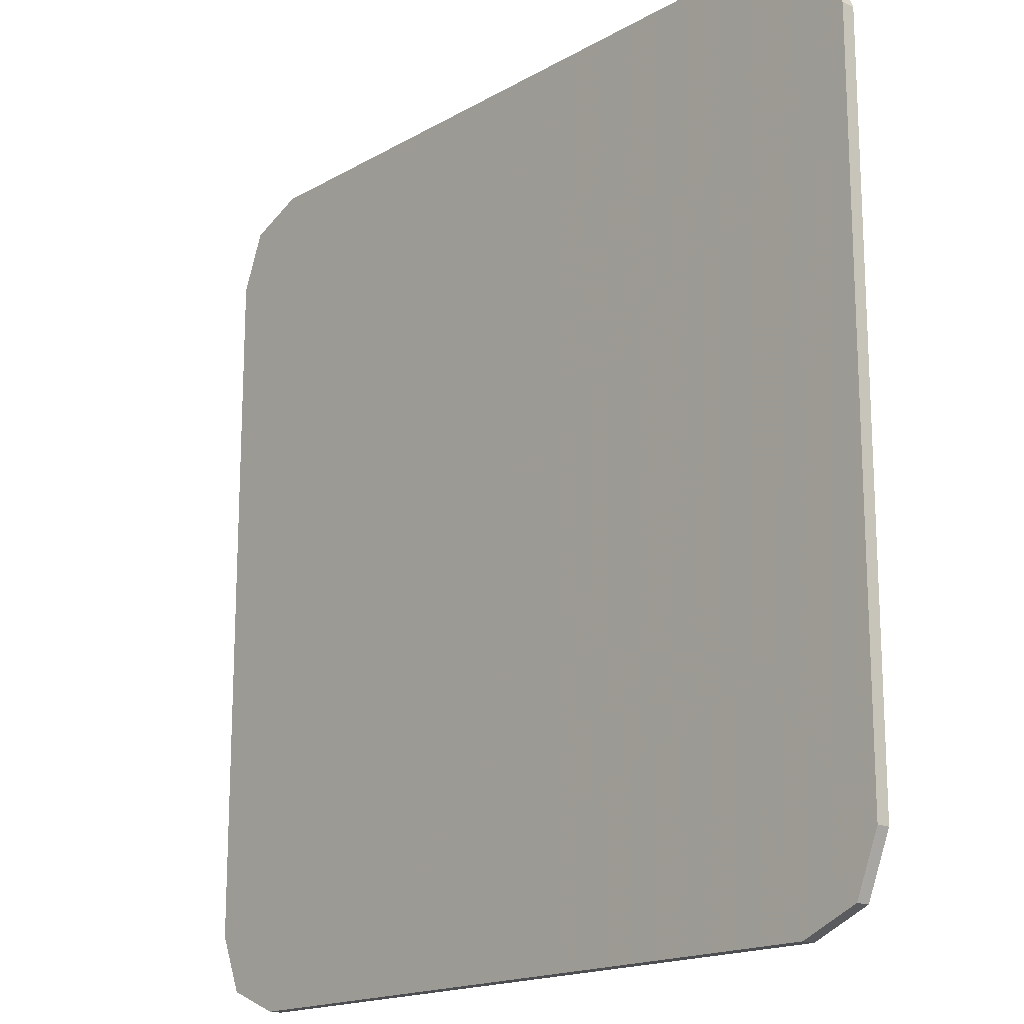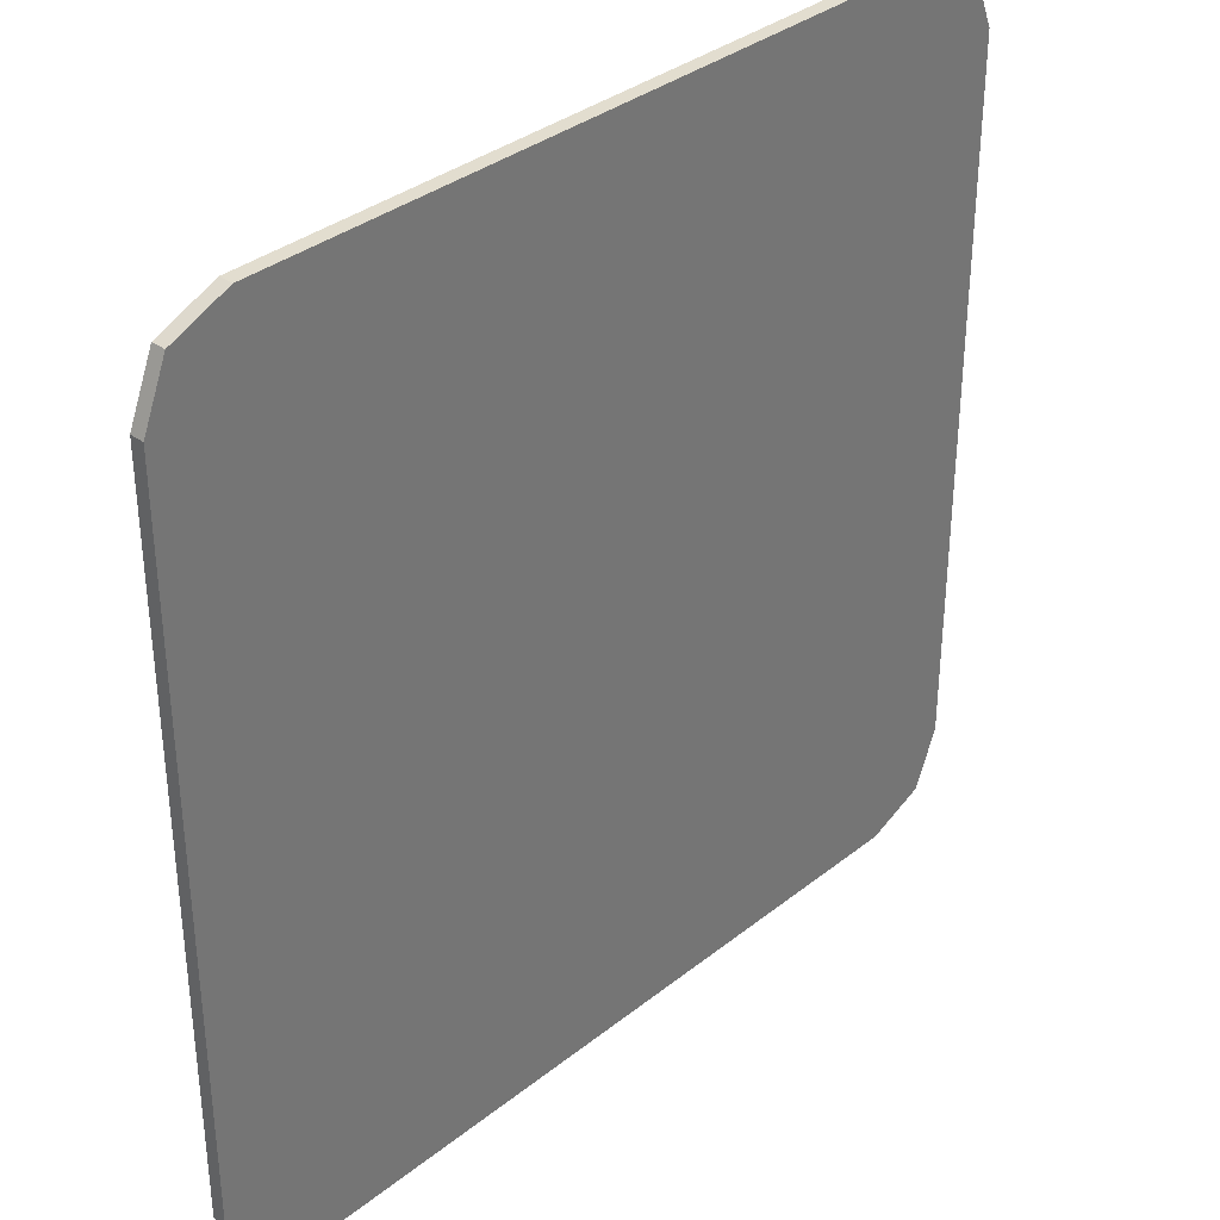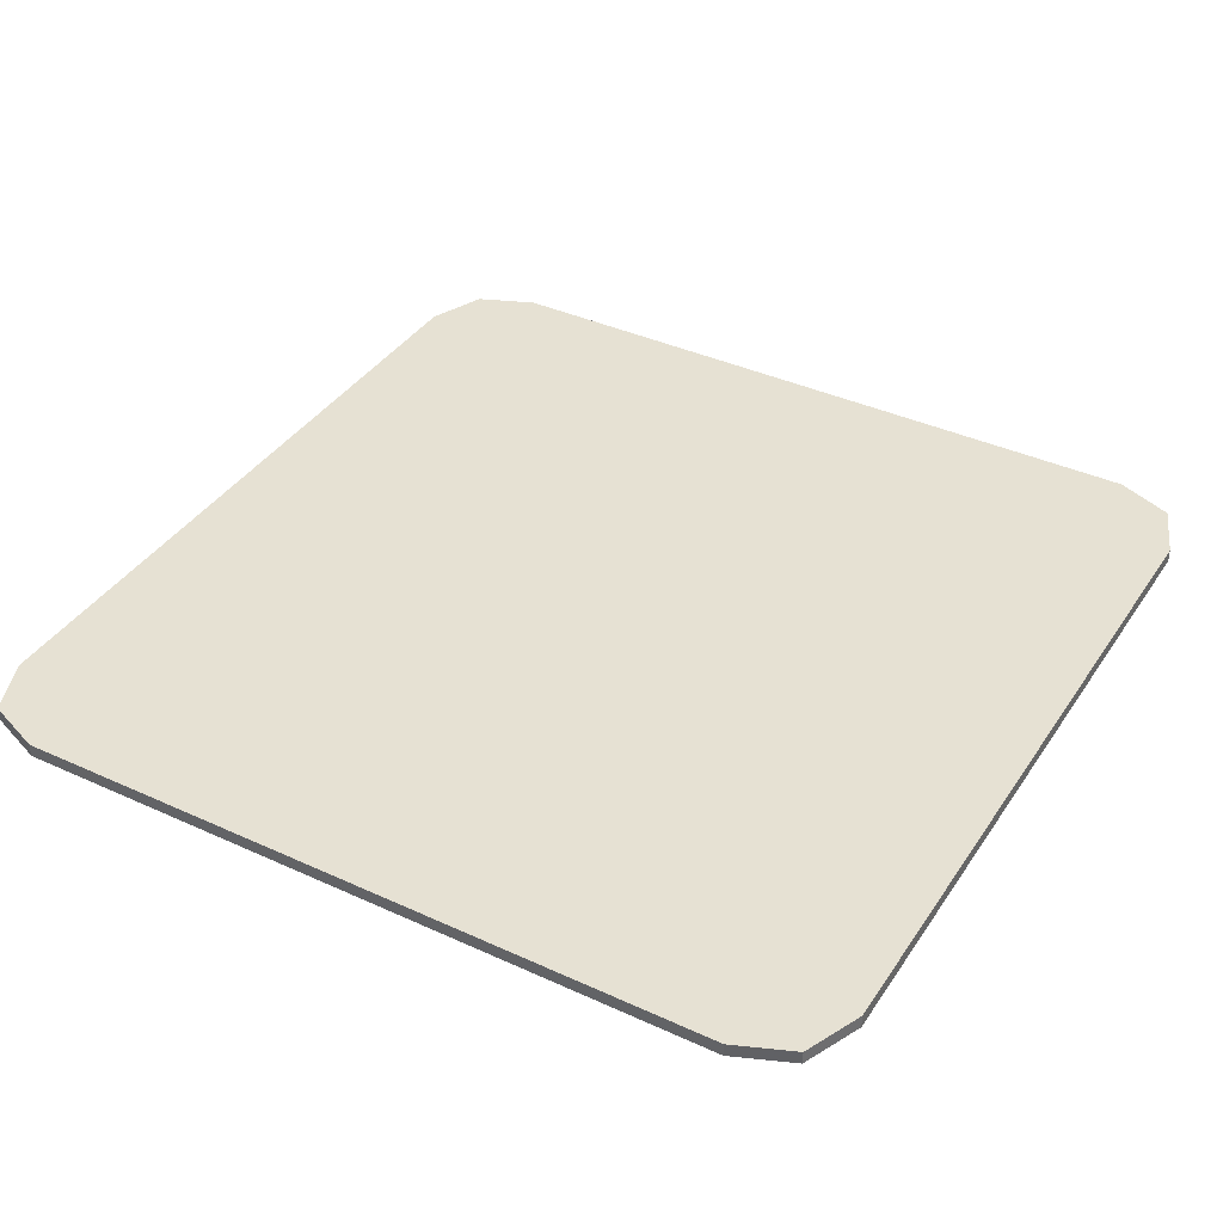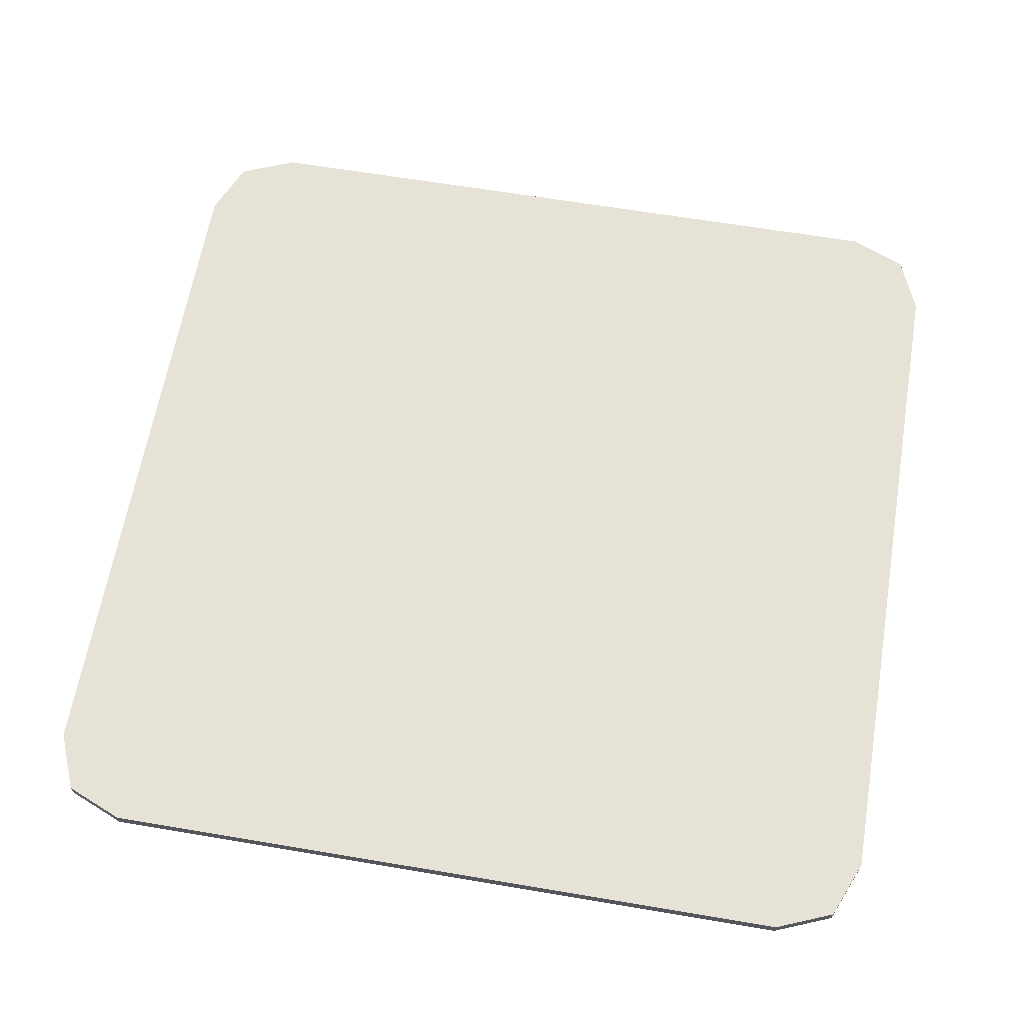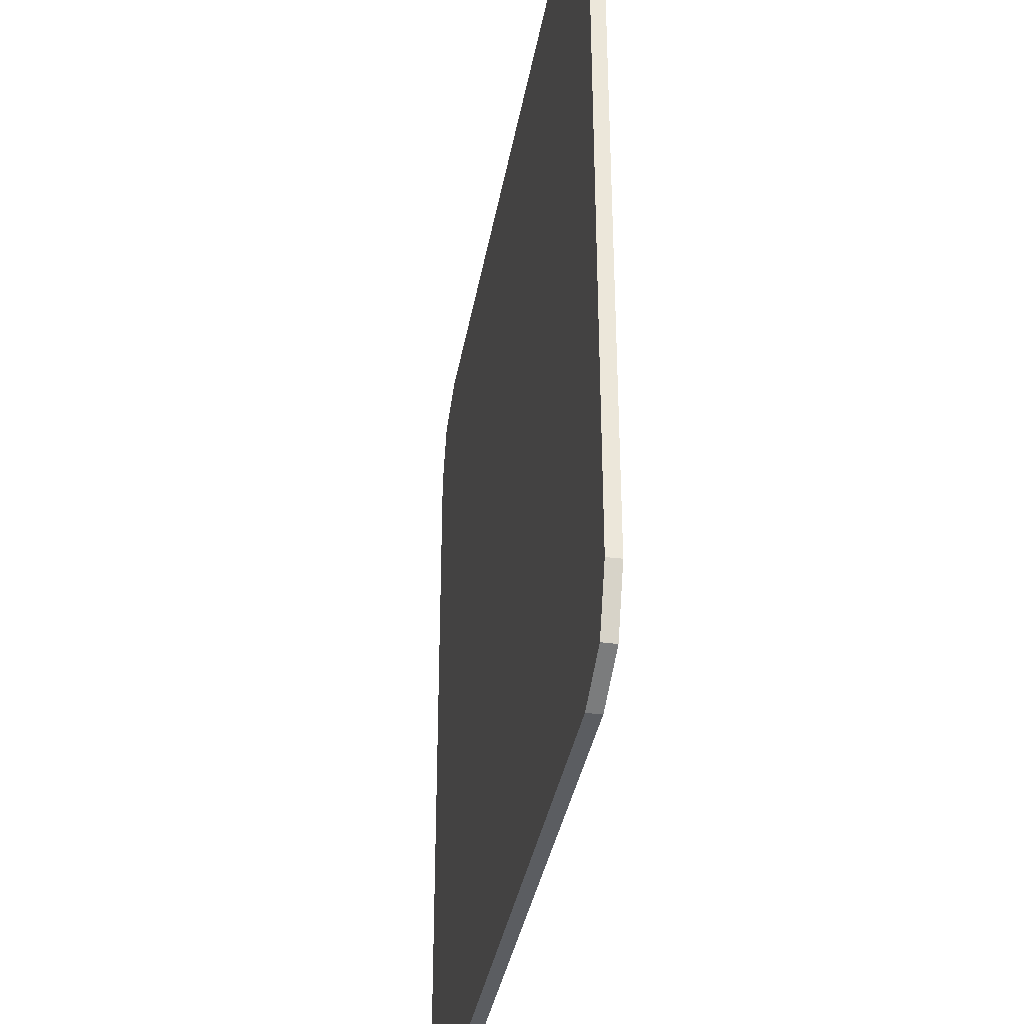
<metadata>
{"format":"obj","ext":"obj","renderer":"f3d","projection":"perspective","resolution":1024,"background":"white","views":[{"elev":-17.0,"azim":48.7,"up":"+Z"},{"elev":35.0,"azim":133.6,"up":"+Z"},{"elev":38.7,"azim":-150.0,"up":"+Y"},{"elev":63.2,"azim":9.7,"up":"+Y"},{"elev":-36.1,"azim":80.3,"up":"+Z"}]}
</metadata>
<code>
v -0.4 0 0.325
v -0.378 0 0.378
v -0.325 0 0.4
v 0.4 0 0.325
v 0.378 0 0.378
v 0.325 0 0.4
v 0.4 0 0.325
v 0.4 0 -0.325
v -0.4 0 -0.325
v -0.4 0 0.325
v 0.4 0 0.325
v 0.4 -0.0125 0.325
v 0.4 -0.0125 -0.325
v 0.4 0 -0.325
v -0.4 0 -0.325
v -0.4 -0.0125 -0.325
v -0.4 -0.0125 0.325
v -0.4 0 0.325
v -0.4 0 -0.325
v -0.378 0 -0.378
v -0.325 0 -0.4
v 0.4 0 -0.325
v 0.378 0 -0.378
v 0.325 0 -0.4
v -0.378 0 0.378
v -0.4 0 0.325
v -0.4 -0.0125 0.325
v -0.378 -0.0125 0.378
v -0.325 0 0.4
v -0.378 0 0.378
v -0.378 -0.0125 0.378
v -0.325 -0.0125 0.4
v 0.378 0 0.378
v 0.4 0 0.325
v 0.4 -0.0125 0.325
v 0.378 -0.0125 0.378
v 0.325 0 0.4
v 0.378 0 0.378
v 0.378 -0.0125 0.378
v 0.325 -0.0125 0.4
v -0.378 0 -0.378
v -0.4 0 -0.325
v -0.4 -0.0125 -0.325
v -0.378 -0.0125 -0.378
v -0.325 0 -0.4
v -0.378 0 -0.378
v -0.378 -0.0125 -0.378
v -0.325 -0.0125 -0.4
v 0.378 0 -0.378
v 0.4 0 -0.325
v 0.4 -0.0125 -0.325
v 0.378 -0.0125 -0.378
v 0.325 0 -0.4
v 0.378 0 -0.378
v 0.378 -0.0125 -0.378
v 0.325 -0.0125 -0.4
v -0.4 -0.0125 0.325
v -0.378 -0.0125 0.378
v -0.325 -0.0125 0.4
v 0.4 -0.0125 0.325
v 0.378 -0.0125 0.378
v 0.325 -0.0125 0.4
v -0.4 -0.0125 -0.325
v -0.378 -0.0125 -0.378
v -0.325 -0.0125 -0.4
v 0.4 -0.0125 -0.325
v 0.378 -0.0125 -0.378
v 0.325 -0.0125 -0.4
v 0.325 0 0.4
v 0.4 0 0.325
v -0.4 0 0.325
v -0.325 0 0.4
v 0.325 0 -0.4
v -0.325 0 -0.4
v -0.4 0 -0.325
v 0.4 0 -0.325
v -0.325 0 0.4
v -0.325 -0.0125 0.4
v 0.325 -0.0125 0.4
v 0.325 0 0.4
v -0.325 0 -0.4
v 0.325 0 -0.4
v 0.325 -0.0125 -0.4
v -0.325 -0.0125 -0.4
v 0.29 -0.0125 0.18
v 0.2827 -0.0125 0.1977
v 0.265 -0.0125 0.205
v -0.29 -0.0125 0.18
v -0.2827 -0.0125 0.1977
v -0.265 -0.0125 0.205
v -0.29 -0.0125 -0.18
v -0.2827 -0.0125 -0.1977
v -0.265 -0.0125 -0.205
v 0.29 -0.0125 -0.18
v 0.2827 -0.0125 -0.1977
v 0.265 -0.0125 -0.205
v 0.29 -0.0125 0.205
v 0.2827 -0.0125 0.1977
v 0.29 -0.0125 0.18
v 0.29 -0.0125 0.205
v 0.265 -0.0125 0.205
v 0.2827 -0.0125 0.1977
v -0.29 -0.0125 0.205
v -0.2827 -0.0125 0.1977
v -0.29 -0.0125 0.18
v -0.29 -0.0125 0.205
v -0.265 -0.0125 0.205
v -0.2827 -0.0125 0.1977
v -0.29 -0.0125 -0.205
v -0.2827 -0.0125 -0.1977
v -0.29 -0.0125 -0.18
v -0.29 -0.0125 -0.205
v -0.265 -0.0125 -0.205
v -0.2827 -0.0125 -0.1977
v 0.29 -0.0125 -0.205
v 0.2827 -0.0125 -0.1977
v 0.29 -0.0125 -0.18
v 0.29 -0.0125 -0.205
v 0.265 -0.0125 -0.205
v 0.2827 -0.0125 -0.1977
v -0.06394 -0.0125 0.07481
v -0.05625 -0.0125 0.05625
v -0.06394 -0.0125 0.03769
v -0.06394 -0.0125 0.07481
v -0.06394 -0.0125 0.03769
v -0.0825 -0.0125 0.03
v -0.0825 -0.0125 0.0825
v -0.05625 -0.0125 0.0825
v -0.06394 -0.0125 0.07481
v -0.0825 -0.0125 0.0825
v -0.05625 -0.0125 0.0825
v -0.05625 -0.0125 0.05625
v -0.06394 -0.0125 0.07481
v -0.05625 -0.0125 0.03
v -0.06394 -0.0125 0.03769
v -0.05625 -0.0125 0.05625
v -0.05625 -0.0125 0.03
v -0.0825 -0.0125 0.03
v -0.06394 -0.0125 0.03769
v -0.0825 -0.0125 0.145
v -0.01974 -0.0125 0.119
v 0.00625 -0.0125 0.05625
v -0.0825 -0.0125 -0.0325
v -0.01974 -0.0125 -0.006505
v 0.00625 -0.0125 0.05625
v 0.00625 -0.0125 0.145
v -0.01974 -0.0125 0.119
v -0.0825 -0.0125 0.145
v 0.00625 -0.0125 0.145
v 0.00625 -0.0125 0.05625
v -0.01974 -0.0125 0.119
v 0.00625 -0.0125 -0.0325
v -0.01974 -0.0125 -0.006505
v 0.00625 -0.0125 0.05625
v 0.00625 -0.0125 -0.0325
v -0.0825 -0.0125 -0.0325
v -0.01974 -0.0125 -0.006505
v 0.1182 -0.0125 0.1293
v 0.0475 -0.0125 0.1
v 0.06055 -0.0125 0.1009
v 0.1084 -0.0125 0.1207
v 0.1084 -0.0125 0.1207
v 0.06055 -0.0125 0.1009
v 0.07338 -0.0125 0.1034
v 0.0975 -0.0125 0.1134
v 0.0975 -0.0125 0.1134
v 0.07338 -0.0125 0.1034
v 0.08577 -0.0125 0.1076
v 0.06055 -0.0125 0.1009
v 0.0475 -0.0125 0.1
v 0.1475 -0.0125 0.1
v 0.07338 -0.0125 0.1034
v 0.06055 -0.0125 0.1009
v 0.1475 -0.0125 0.1
v 0.08577 -0.0125 0.1076
v 0.07338 -0.0125 0.1034
v 0.1475 -0.0125 0.1
v 0.0975 -0.0125 0.1134
v 0.08577 -0.0125 0.1076
v 0.1475 -0.0125 0.1
v 0.1084 -0.0125 0.1207
v 0.0975 -0.0125 0.1134
v 0.1475 -0.0125 0.1
v 0.1182 -0.0125 0.1293
v 0.1084 -0.0125 0.1207
v 0.1475 -0.0125 0.1
v -0.1875 -0.0125 0.145
v -0.1125 -0.0125 0.0825
v -0.0825 -0.0125 0.0825
v -0.0825 -0.0125 0.145
v -0.1875 -0.0125 0.145
v -0.1125 -0.0125 0.03
v -0.1125 -0.0125 0.0825
v -0.1875 -0.0125 0.145
v -0.1875 -0.0125 -0.145
v -0.1125 -0.0125 -0.0325
v -0.1125 -0.0125 0.03
v -0.1875 -0.0125 -0.145
v -0.1125 -0.0125 -0.145
v -0.1125 -0.0125 -0.0325
v -0.0825 -0.0125 0.145
v -0.0825 -0.0125 0.0825
v -0.05625 -0.0125 0.0825
v -0.0825 -0.0125 0.145
v -0.05625 -0.0125 0.0825
v 0.00625 -0.0125 0.05625
v 0.00625 -0.0125 0.05625
v -0.05625 -0.0125 0.0825
v -0.05625 -0.0125 0.05625
v 0.00625 -0.0125 0.05625
v -0.05625 -0.0125 0.05625
v -0.05625 -0.0125 0.03
v -0.0825 -0.0125 -0.0325
v 0.00625 -0.0125 0.05625
v -0.05625 -0.0125 0.03
v -0.0825 -0.0125 -0.0325
v -0.05625 -0.0125 0.03
v -0.0825 -0.0125 0.03
v -0.0825 -0.0125 -0.0325
v -0.0825 -0.0125 0.03
v -0.1125 -0.0125 0.03
v -0.1125 -0.0125 -0.0325
v 0.1475 -0.0125 0.1
v 0.1268 -0.0125 0.1391
v 0.1182 -0.0125 0.1293
v 0.1875 -0.0125 0.145
v 0.1308 -0.0125 0.145
v 0.1268 -0.0125 0.1391
v 0.1475 -0.0125 0.1
v 0.1475 -0.0125 0.1
v 0.1125 -0.0125 0.055
v 0.1875 -0.0125 0.145
v 0.1475 -0.0125 0.1
v 0.0475 -0.0125 0.1
v 0.0475 -0.0125 0.055
v 0.1125 -0.0125 0.055
v 0.1875 -0.0125 0.145
v 0.1125 -0.0125 0.055
v 0.1125 -0.0125 -0.145
v 0.1875 -0.0125 -0.145
v -0.265 -0.0125 0.205
v -0.29 -0.0125 0.18
v 0.29 -0.0125 0.18
v 0.265 -0.0125 0.205
v -0.29 -0.0125 0.18
v -0.1875 -0.0125 0.145
v -0.0825 -0.0125 0.145
v -0.29 -0.0125 0.18
v -0.0825 -0.0125 0.145
v 0.00625 -0.0125 0.145
v -0.29 -0.0125 0.18
v 0.00625 -0.0125 0.145
v 0.1308 -0.0125 0.145
v 0.29 -0.0125 0.18
v 0.29 -0.0125 0.18
v 0.1308 -0.0125 0.145
v 0.1875 -0.0125 0.145
v -0.29 -0.0125 0.18
v -0.29 -0.0125 -0.18
v -0.1875 -0.0125 -0.145
v -0.1875 -0.0125 0.145
v -0.0825 -0.0125 0.0825
v -0.1125 -0.0125 0.0825
v -0.1125 -0.0125 0.03
v -0.0825 -0.0125 0.03
v 0.0475 -0.0125 0.1
v 0.1268 -0.0125 0.1391
v 0.1308 -0.0125 0.145
v 0.00625 -0.0125 0.145
v 0.0475 -0.0125 0.1
v 0.1182 -0.0125 0.1293
v 0.1268 -0.0125 0.1391
v 0.0475 -0.0125 0.1
v 0.00625 -0.0125 0.145
v 0.00625 -0.0125 0.05625
v 0.0475 -0.0125 0.055
v -0.1125 -0.0125 -0.145
v -0.0825 -0.0125 -0.0325
v -0.1125 -0.0125 -0.0325
v -0.1125 -0.0125 -0.145
v 0.1125 -0.0125 -0.145
v 0.00625 -0.0125 -0.0325
v -0.0825 -0.0125 -0.0325
v 0.1125 -0.0125 -0.145
v 0.0475 -0.0125 0.055
v 0.00625 -0.0125 0.05625
v 0.00625 -0.0125 -0.0325
v 0.1125 -0.0125 -0.145
v 0.1125 -0.0125 0.055
v 0.0475 -0.0125 0.055
v 0.29 -0.0125 0.18
v 0.1875 -0.0125 0.145
v 0.1875 -0.0125 -0.145
v 0.29 -0.0125 -0.18
v -0.29 -0.0125 -0.18
v -0.1125 -0.0125 -0.145
v -0.1875 -0.0125 -0.145
v -0.29 -0.0125 -0.18
v 0.29 -0.0125 -0.18
v 0.1125 -0.0125 -0.145
v -0.1125 -0.0125 -0.145
v 0.29 -0.0125 -0.18
v 0.1875 -0.0125 -0.145
v 0.1125 -0.0125 -0.145
v -0.29 -0.0125 -0.18
v -0.265 -0.0125 -0.205
v 0.265 -0.0125 -0.205
v 0.29 -0.0125 -0.18
v -0.325 -0.0125 0.4
v -0.4 -0.0125 0.325
v -0.29 -0.0125 0.205
v -0.265 -0.0125 0.205
v -0.325 -0.0125 0.4
v -0.265 -0.0125 0.205
v 0.265 -0.0125 0.205
v 0.325 -0.0125 0.4
v 0.325 -0.0125 0.4
v 0.265 -0.0125 0.205
v 0.29 -0.0125 0.205
v 0.4 -0.0125 0.325
v -0.4 -0.0125 0.325
v -0.29 -0.0125 0.18
v -0.29 -0.0125 0.205
v 0.4 -0.0125 0.325
v 0.29 -0.0125 0.205
v 0.29 -0.0125 0.18
v -0.4 -0.0125 0.325
v -0.4 -0.0125 -0.325
v -0.29 -0.0125 -0.18
v -0.29 -0.0125 0.18
v 0.4 -0.0125 0.325
v 0.29 -0.0125 0.18
v 0.29 -0.0125 -0.18
v 0.4 -0.0125 -0.325
v -0.4 -0.0125 -0.325
v -0.29 -0.0125 -0.205
v -0.29 -0.0125 -0.18
v 0.4 -0.0125 -0.325
v 0.29 -0.0125 -0.18
v 0.29 -0.0125 -0.205
v -0.325 -0.0125 -0.4
v -0.265 -0.0125 -0.205
v -0.29 -0.0125 -0.205
v -0.4 -0.0125 -0.325
v -0.325 -0.0125 -0.4
v 0.325 -0.0125 -0.4
v 0.265 -0.0125 -0.205
v -0.265 -0.0125 -0.205
v 0.325 -0.0125 -0.4
v 0.4 -0.0125 -0.325
v 0.29 -0.0125 -0.205
v 0.265 -0.0125 -0.205
g mesh4645230
f 1 2 3
g mesh4645232
f 4 6 5
g mesh4645234
f 7 8 9
f 9 10 7
f 11 12 13
f 13 14 11
f 15 16 17
f 17 18 15
g mesh4645236
f 19 21 20
g mesh4645238
f 22 23 24
g mesh4645240
f 25 26 27
f 27 28 25
f 29 30 31
f 31 32 29
g mesh4645242
f 33 35 34
f 35 33 36
f 37 39 38
f 39 37 40
g mesh4645244
f 41 43 42
f 43 41 44
f 45 47 46
f 47 45 48
g mesh4645246
f 49 50 51
f 51 52 49
f 53 54 55
f 55 56 53
g mesh4645248
f 57 59 58
g mesh4645250
f 60 61 62
g mesh4645252
f 63 64 65
g mesh4645254
f 66 68 67
f 69 70 71
f 71 72 69
f 73 74 75
f 75 76 73
f 77 78 79
f 79 80 77
f 81 82 83
f 83 84 81
g mesh4645256
f 85 86 87
g mesh4645258
f 88 90 89
g mesh4645260
f 91 92 93
g mesh4645262
f 94 96 95
g mesh4645264
f 97 98 99
f 100 101 102
g mesh4645266
f 103 105 104
f 106 108 107
g mesh4645268
f 109 110 111
f 112 113 114
g mesh4645270
f 115 117 116
f 118 120 119
g mesh4645272
f 121 123 122
f 124 126 125
f 126 124 127
g mesh4645274
f 128 130 129
f 131 133 132
f 134 136 135
f 137 139 138
g mesh4645276
f 140 142 141
g mesh4645278
f 143 144 145
g mesh4645280
f 146 148 147
f 149 151 150
f 152 154 153
f 155 157 156
g mesh4645282
f 158 159 160
f 160 161 158
f 162 163 164
f 164 165 162
f 166 167 168
g mesh4645284
f 169 170 171
f 172 173 174
f 175 176 177
f 178 179 180
f 181 182 183
f 184 185 186
f 187 188 189
f 189 190 187
f 191 192 193
f 194 195 196
f 196 197 194
f 198 199 200
f 201 202 203
f 204 205 206
f 207 208 209
f 210 211 212
f 213 214 215
f 216 217 218
f 219 220 221
f 221 222 219
f 223 224 225
f 226 227 228
f 228 229 226
f 230 231 232
f 233 234 235
f 235 236 233
f 237 238 239
f 239 240 237
f 241 242 243
f 243 244 241
f 245 246 247
f 248 249 250
f 251 252 253
f 253 254 251
f 255 256 257
f 258 259 260
f 260 261 258
f 262 263 264
f 264 265 262
f 266 267 268
f 268 269 266
f 270 271 272
f 273 274 275
f 275 276 273
f 277 278 279
f 280 281 282
f 282 283 280
f 284 285 286
f 286 287 284
f 288 289 290
f 291 292 293
f 293 294 291
f 295 296 297
f 298 299 300
f 300 301 298
f 302 303 304
f 305 306 307
f 307 308 305
f 309 310 311
f 311 312 309
f 313 314 315
f 315 316 313
f 317 318 319
f 319 320 317
f 321 322 323
f 324 325 326
f 327 328 329
f 329 330 327
f 331 332 333
f 333 334 331
f 335 336 337
f 338 339 340
f 341 342 343
f 343 344 341
f 345 346 347
f 347 348 345
f 349 350 351
f 351 352 349

</code>
